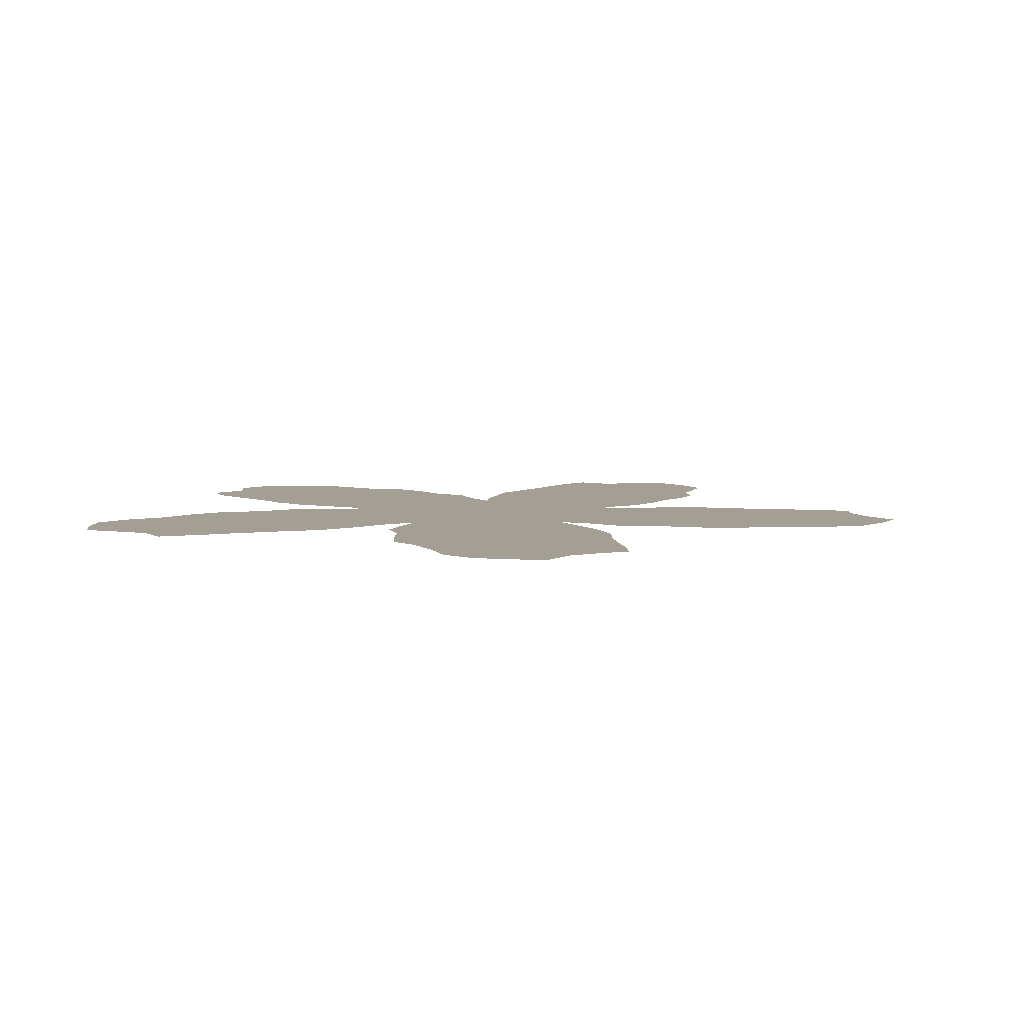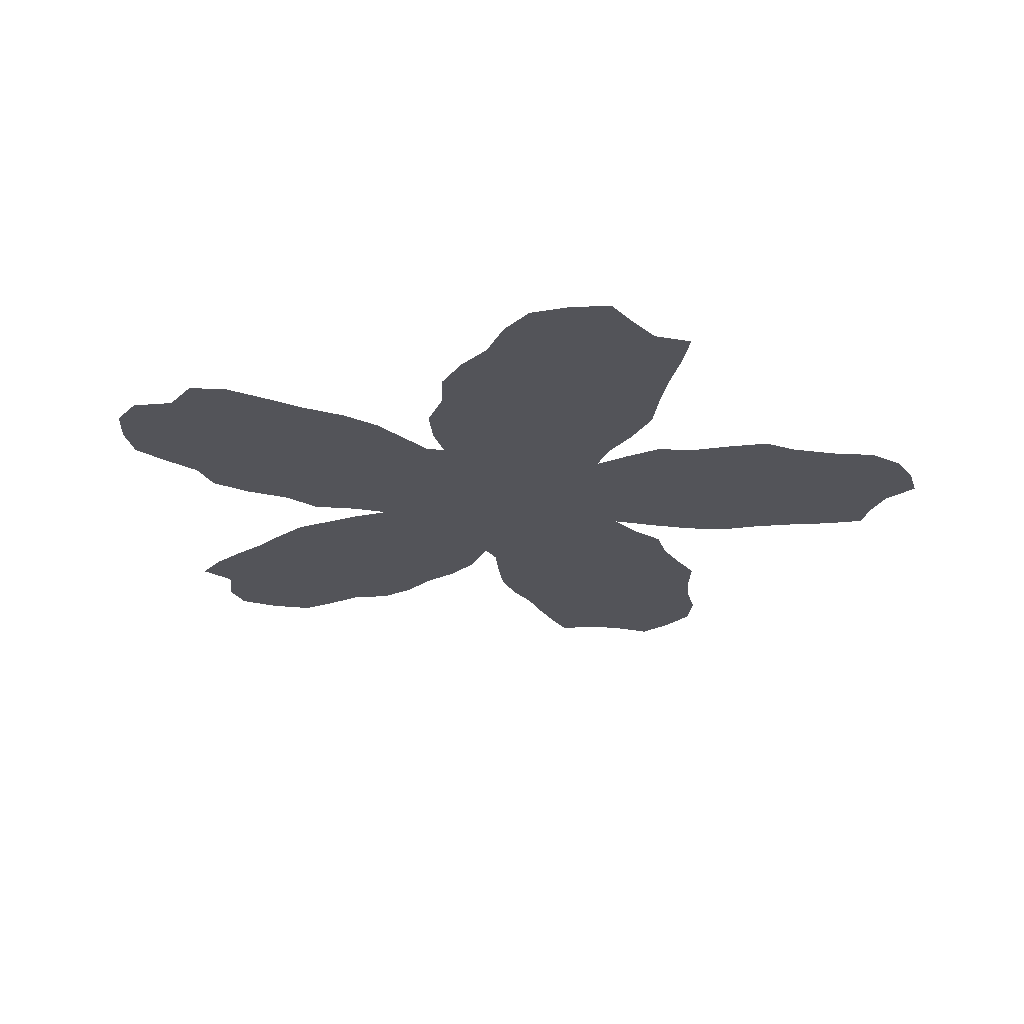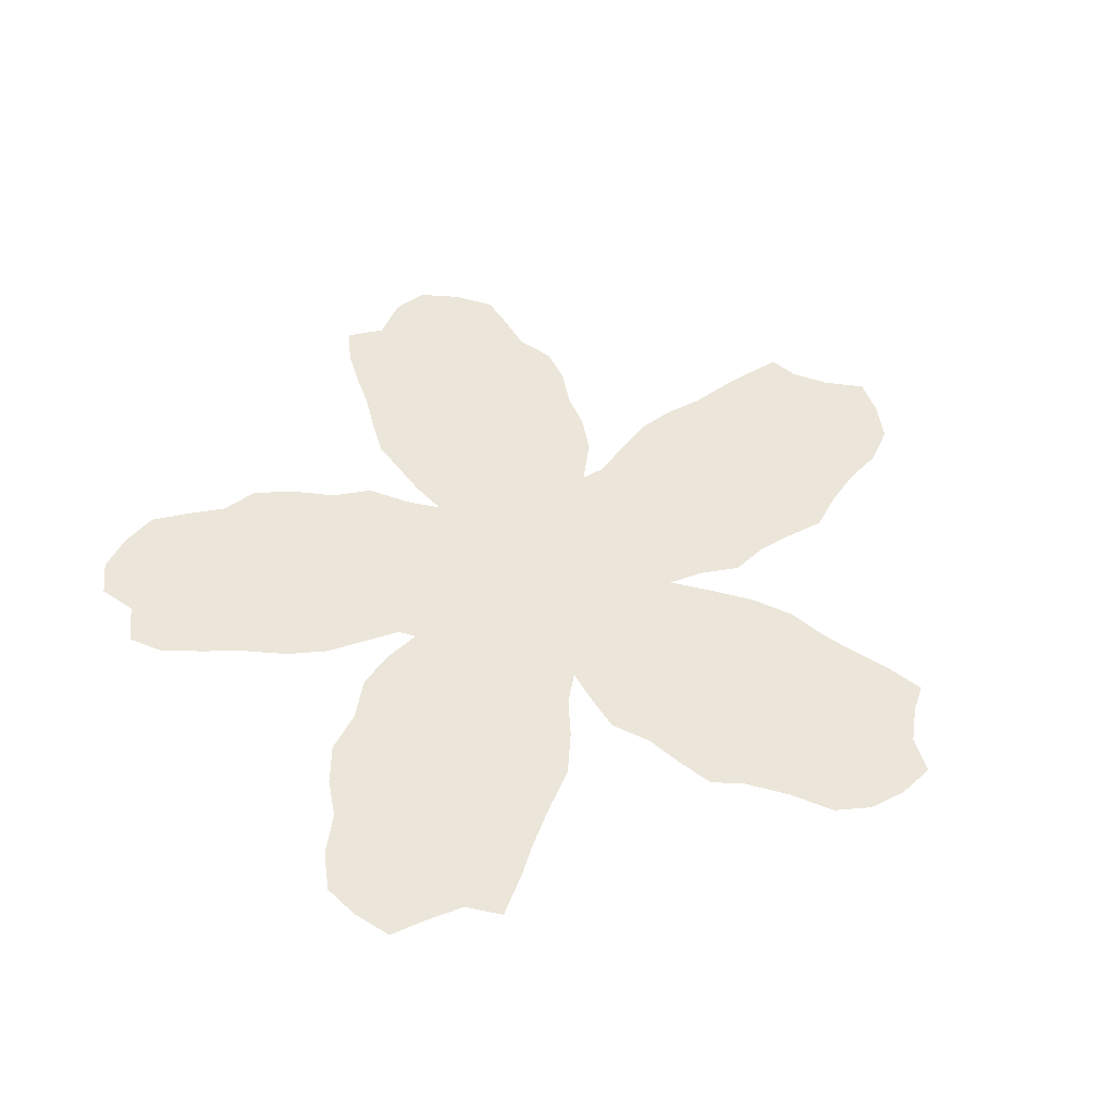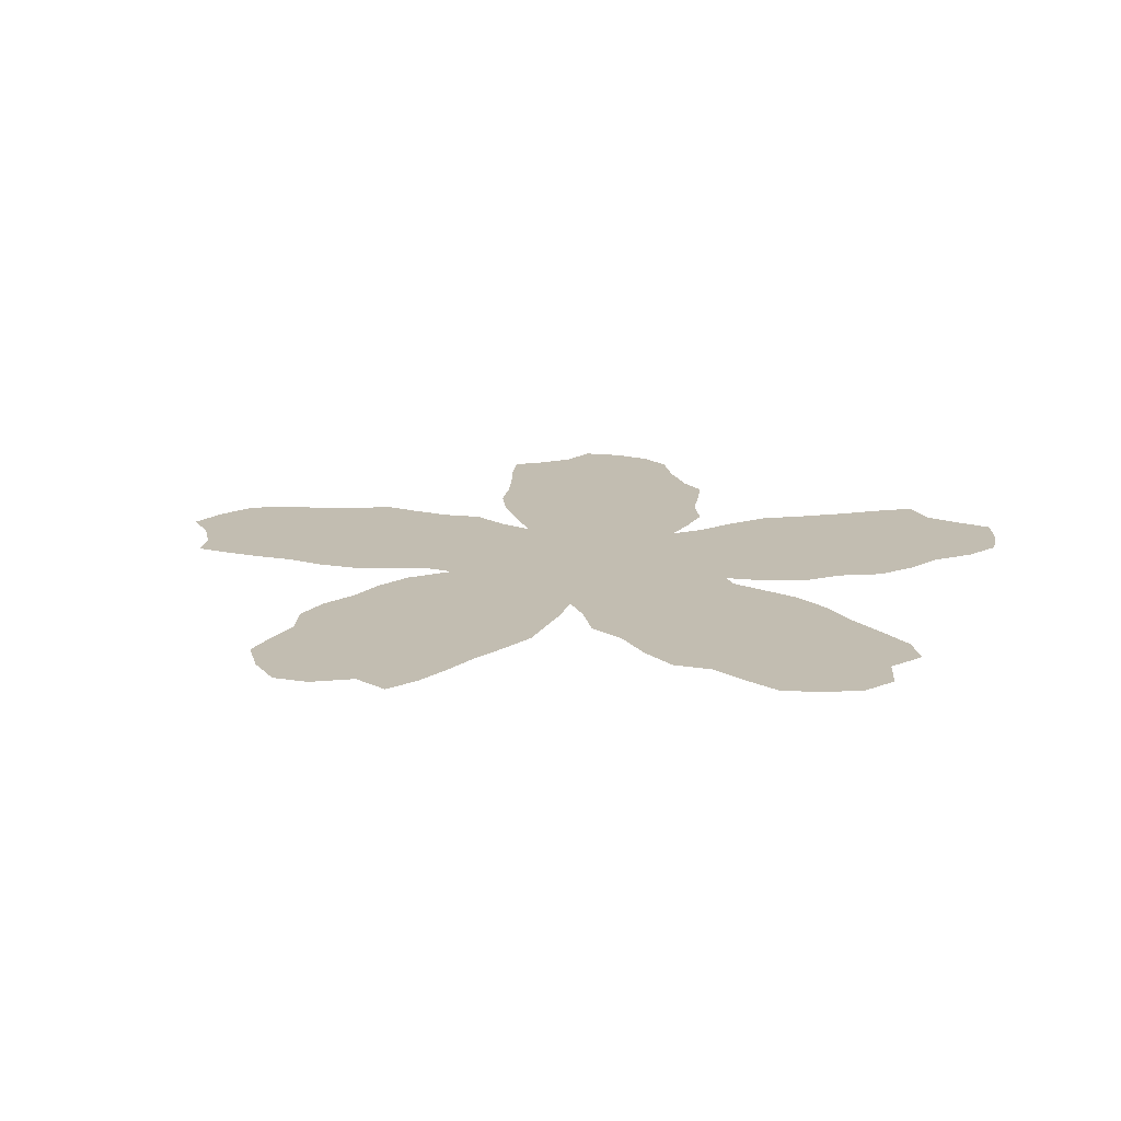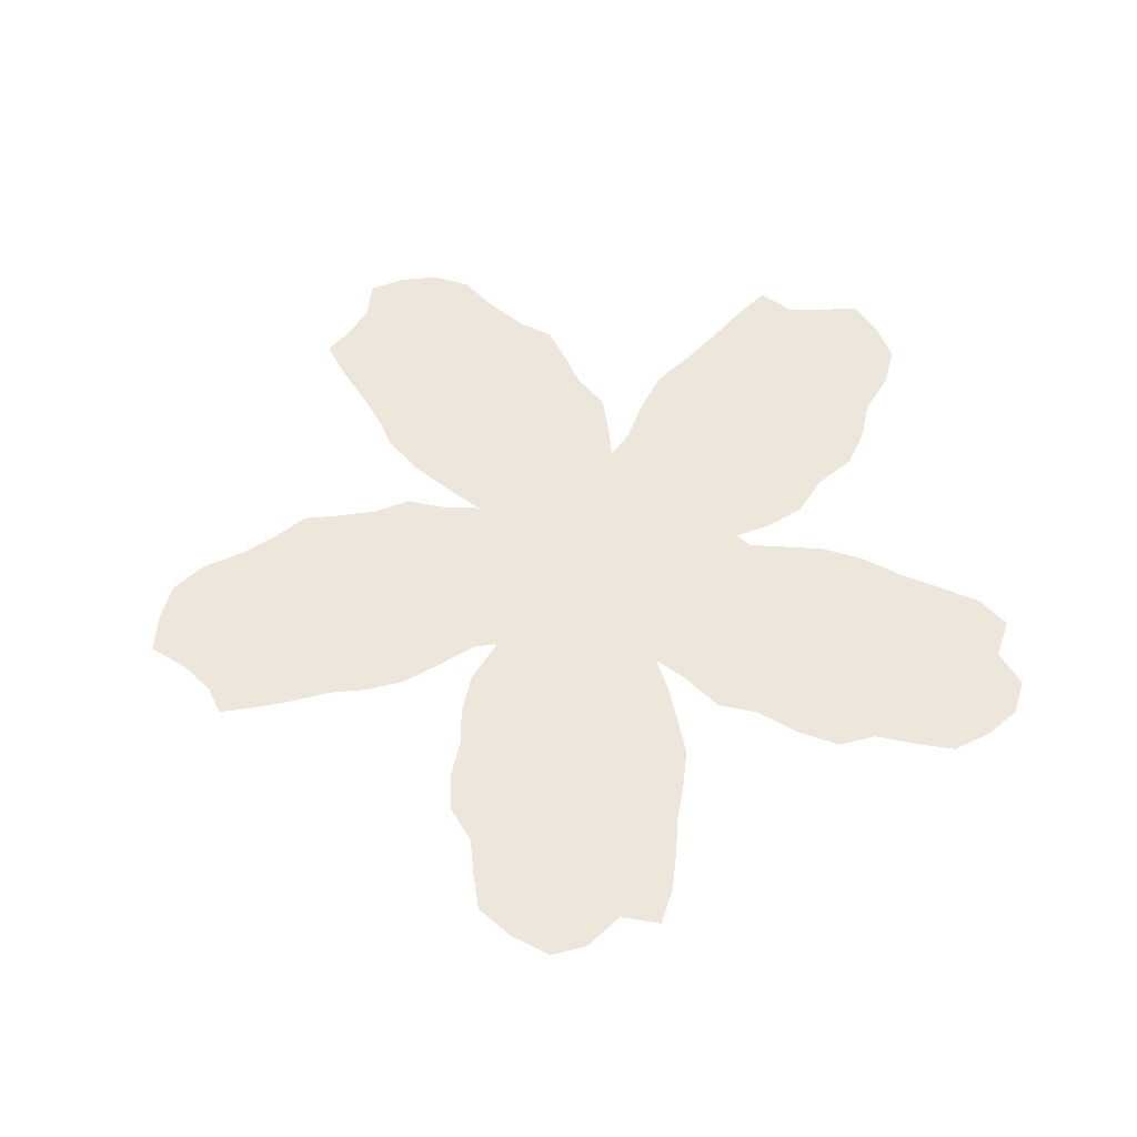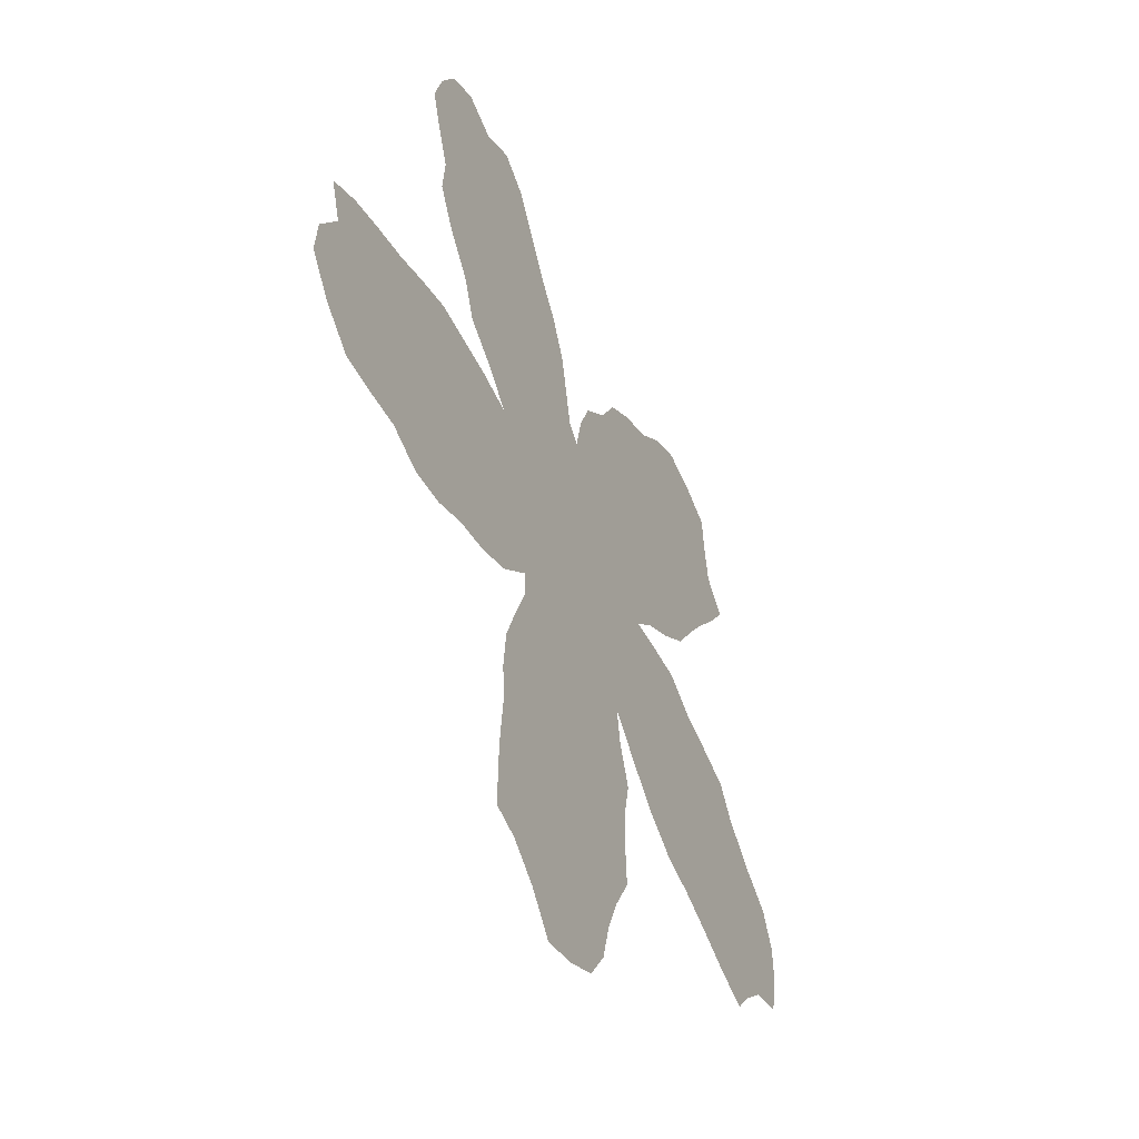
<metadata>
{"format":"obj","ext":"obj","renderer":"f3d","projection":"perspective","resolution":1024,"background":"white","views":[{"elev":5.6,"azim":-73.8,"up":"+Z"},{"elev":-23.7,"azim":-151.3,"up":"+Z"},{"elev":48.4,"azim":-122.0,"up":"+Z"},{"elev":17.0,"azim":114.8,"up":"+Z"},{"elev":53.4,"azim":81.2,"up":"+Z"},{"elev":-47.3,"azim":115.2,"up":"+Y"}]}
</metadata>
<code>
v 0.1247 0.5271 0
v 0.1671 0.5412 0
v 0.2094 0.5529 0
v 0.2494 0.5765 0
v 0.2918 0.5765 0
v 0.3341 0.5741 0
v 0.3059 0.6 0
v 0.2635 0.6235 0
v 0.2212 0.6541 0
v 0.1929 0.6941 0
v 0.16 0.7365 0
v 0.1294 0.7718 0
v 0.09882 0.8118 0
v 0.1294 0.8424 0
v 0.1365 0.8847 0
v 0.1412 0.9271 0
v 0.1835 0.9459 0
v 0.2259 0.9553 0
v 0.2682 0.9365 0
v 0.3082 0.9035 0
v 0.3506 0.8871 0
v 0.3906 0.8612 0
v 0.4165 0.8188 0
v 0.4541 0.7859 0
v 0.4729 0.7435 0
v 0.4824 0.7012 0
v 0.4988 0.7153 0
v 0.5082 0.7577 0
v 0.5177 0.8 0
v 0.5388 0.8424 0
v 0.5694 0.8823 0
v 0.5953 0.9247 0
v 0.6212 0.9647 0
v 0.6565 0.9882 0
v 0.6988 0.9671 0
v 0.7412 0.9835 0
v 0.7788 0.9647 0
v 0.8024 0.9271 0
v 0.8165 0.8847 0
v 0.8024 0.8424 0
v 0.7859 0.8 0
v 0.7906 0.7577 0
v 0.7671 0.7153 0
v 0.7341 0.6753 0
v 0.7177 0.6329 0
v 0.6753 0.6024 0
v 0.6471 0.5741 0
v 0.6894 0.5812 0
v 0.7318 0.5835 0
v 0.7741 0.5859 0
v 0.8165 0.5741 0
v 0.8588 0.56 0
v 0.9012 0.5506 0
v 0.9435 0.5388 0
v 0.9812 0.52 0
v 0.9671 0.4777 0
v 0.9953 0.4376 0
v 1 0.3977 0
v 0.9718 0.36 0
v 0.9341 0.3294 0
v 0.8918 0.3294 0
v 0.8494 0.3318 0
v 0.8071 0.3153 0
v 0.7647 0.32 0
v 0.7224 0.3365 0
v 0.68 0.3435 0
v 0.6377 0.36 0
v 0.5953 0.3953 0
v 0.5953 0.3671 0
v 0.6141 0.3247 0
v 0.6306 0.2823 0
v 0.6353 0.24 0
v 0.6329 0.1976 0
v 0.6377 0.1553 0
v 0.64 0.1129 0
v 0.64 0.07059 0
v 0.6071 0.06118 0
v 0.5718 0.03529 0
v 0.5412 0 0
v 0.4988 0.009412 0
v 0.4565 0.02823 0
v 0.4306 0.06588 0
v 0.4188 0.1082 0
v 0.4 0.1506 0
v 0.3765 0.1906 0
v 0.3788 0.2329 0
v 0.3788 0.2753 0
v 0.3694 0.3176 0
v 0.3859 0.36 0
v 0.3929 0.4 0
v 0.3553 0.3647 0
v 0.3176 0.3318 0
v 0.2753 0.3059 0
v 0.2329 0.2941 0
v 0.1906 0.2777 0
v 0.1482 0.2588 0
v 0.1059 0.2447 0
v 0.08471 0.2706 0
v 0.05176 0.2988 0
v 0.009412 0.3106 0
v 0 0.3529 0
v 0.002353 0.3953 0
v 0.02118 0.4329 0
v 0.06353 0.4612 0
v 0.1035 0.4965 0
f 17 19 18
f 10 21 20
f 57 59 58
f 56 59 57
f 56 61 59
f 5 90 6
f 15 19 17
f 15 17 16
f 10 20 11
f 59 61 60
f 3 92 91
f 5 91 90
f 3 91 5
f 3 93 92
f 2 105 94
f 2 93 3
f 2 94 93
f 1 105 2
f 95 105 104
f 94 105 95
f 99 102 101
f 99 101 100
f 95 104 99
f 99 103 102
f 99 104 103
f 38 40 39
f 53 56 54
f 56 62 61
f 53 62 56
f 6 26 7
f 3 5 4
f 14 20 19
f 14 19 15
f 11 20 14
f 11 14 12
f 12 14 13
f 73 83 74
f 95 98 96
f 95 99 98
f 96 98 97
f 35 40 38
f 35 37 36
f 35 38 37
f 35 41 40
f 32 41 35
f 54 56 55
f 41 43 42
f 30 44 43
f 50 65 51
f 51 62 52
f 52 62 53
f 47 68 48
f 6 47 26
f 6 90 47
f 47 90 68
f 27 46 44
f 27 47 46
f 26 47 27
f 70 87 71
f 48 68 67
f 87 89 88
f 72 86 73
f 71 86 72
f 71 87 86
f 73 84 83
f 84 86 85
f 73 86 84
f 78 83 82
f 78 80 79
f 78 82 81
f 78 81 80
f 31 41 32
f 30 43 31
f 31 43 41
f 33 35 34
f 32 35 33
f 44 46 45
f 62 64 63
f 51 65 64
f 51 64 62
f 27 44 28
f 68 90 69
f 69 90 89
f 69 87 70
f 69 89 87
f 48 67 66
f 74 83 77
f 77 83 78
f 74 77 75
f 75 77 76
f 49 65 50
f 49 66 65
f 48 66 49
f 29 44 30
f 28 44 29
f 8 23 9
f 7 23 8
f 9 23 10
f 21 23 22
f 10 23 21
f 7 26 25
f 7 25 23
f 23 25 24

</code>
